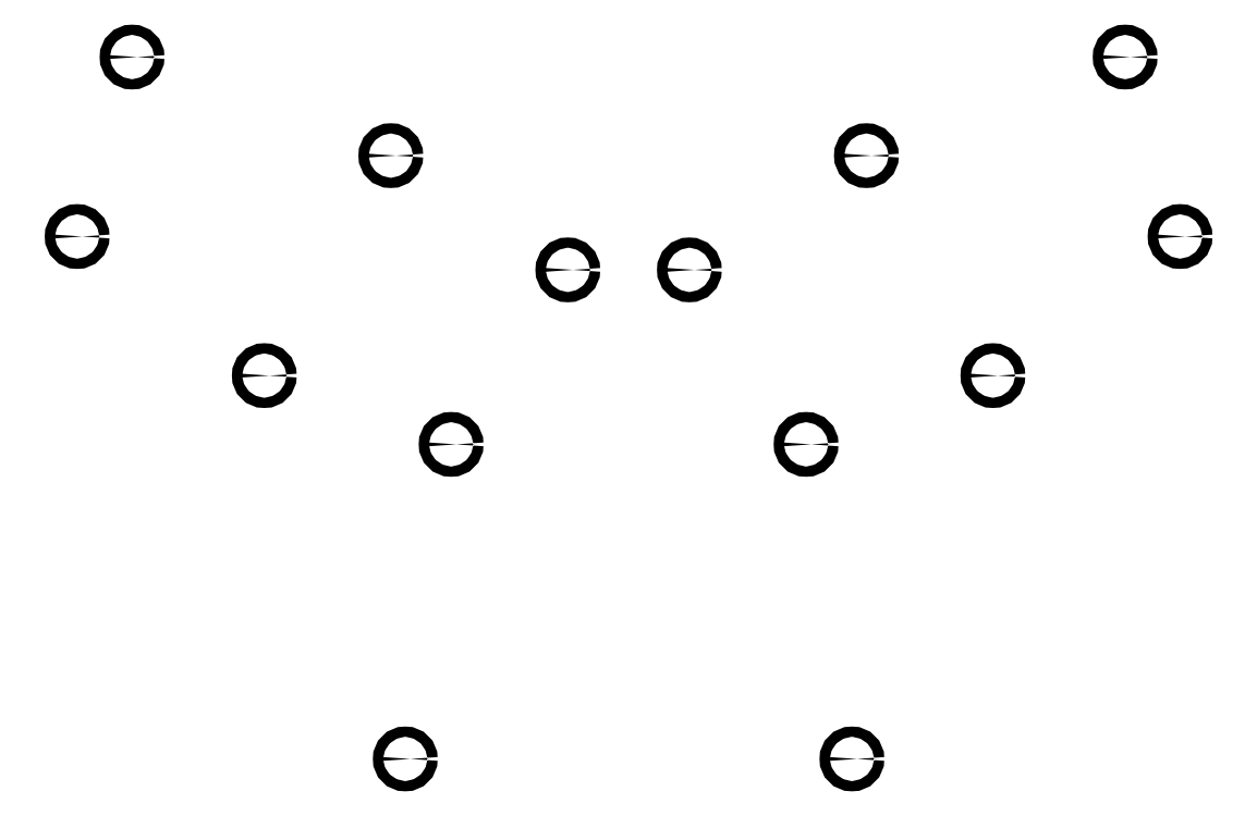
<metadata>
{"format":"dxf","ext":"dxf","renderer":"ezdxf+matplotlib","layout":"modelspace","background":"white","min_lineweight":24,"dpi":150}
</metadata>
<code>
0
SECTION
2
ENTITIES
0
CIRCLE
8
0
10
156.4
20
-165.1
40
1.2
0
CIRCLE
8
0
10
239.3
20
-165.1
40
1.2
0
CIRCLE
8
0
10
68.97
20
-116.5
40
1.2
0
CIRCLE
8
0
10
326.7
20
-116.5
40
1.2
0
CIRCLE
8
0
10
142.3
20
-97.53
40
1.2
0
CIRCLE
8
0
10
253.4
20
-97.53
40
1.2
0
CIRCLE
8
0
10
183.6
20
-124.3
40
1.2
0
CIRCLE
8
0
10
212
20
-124.3
40
1.2
0
CIRCLE
8
0
10
81.8
20
-74.47
40
1.2
0
CIRCLE
8
0
10
313.9
20
-74.47
40
1.2
0
CIRCLE
8
0
10
112.7
20
-149
40
1.2
0
CIRCLE
8
0
10
283
20
-149
40
1.2
0
CIRCLE
8
0
10
145.6
20
-238.7
40
1.2
0
CIRCLE
8
0
10
250
20
-238.7
40
1.2
0
ENDSEC
0
EOF

</code>
